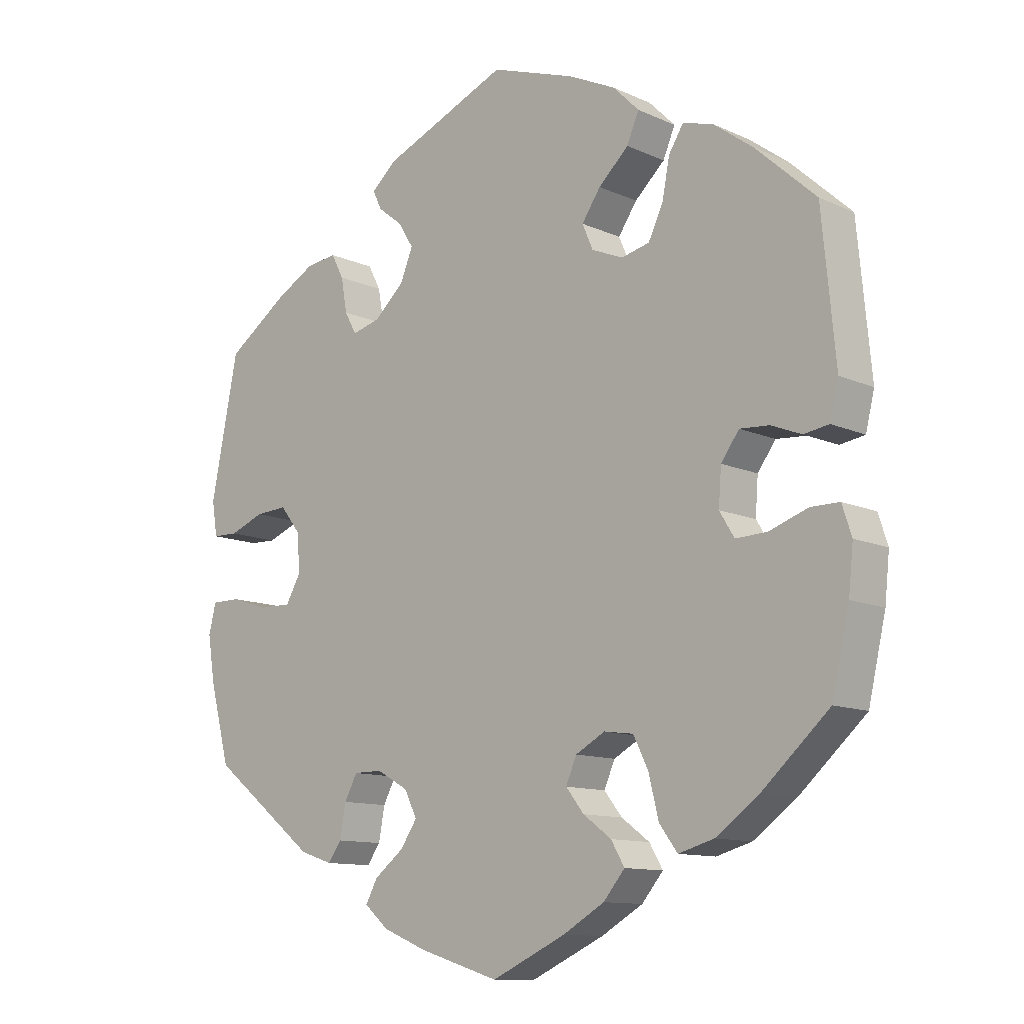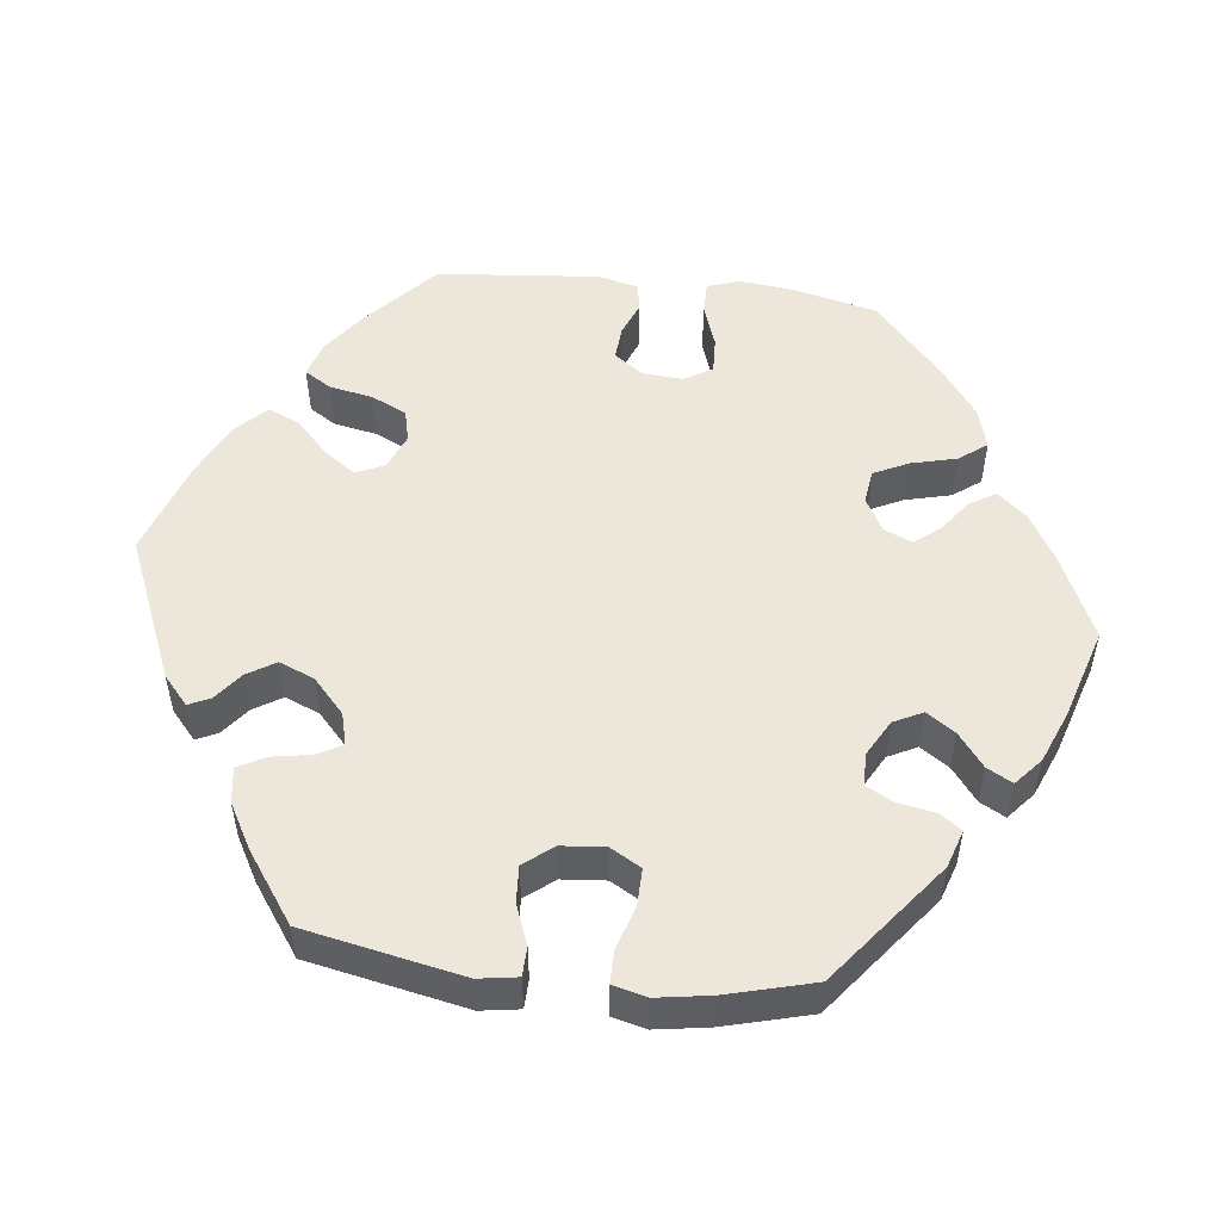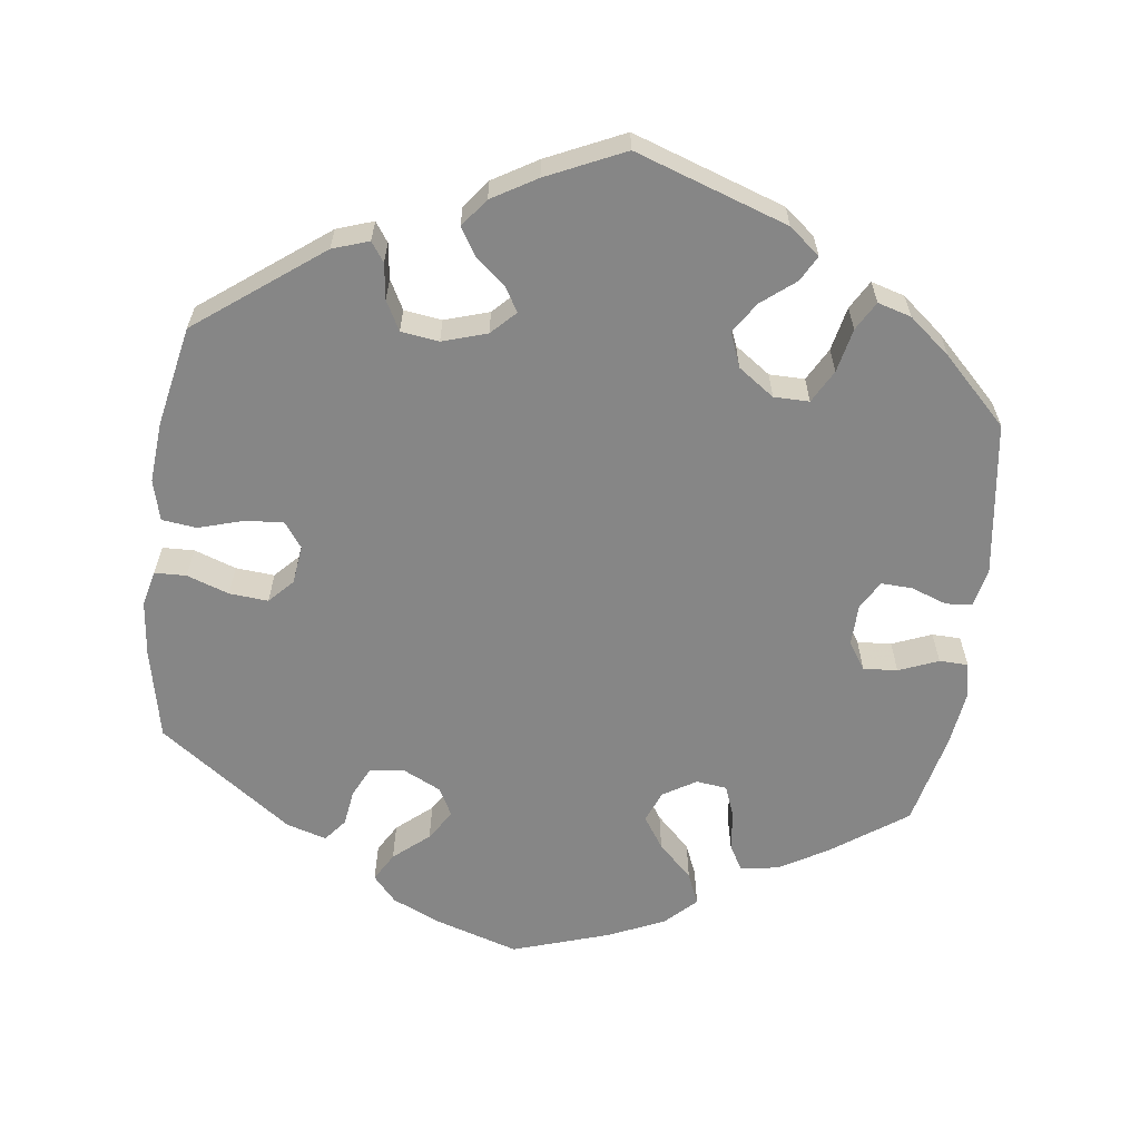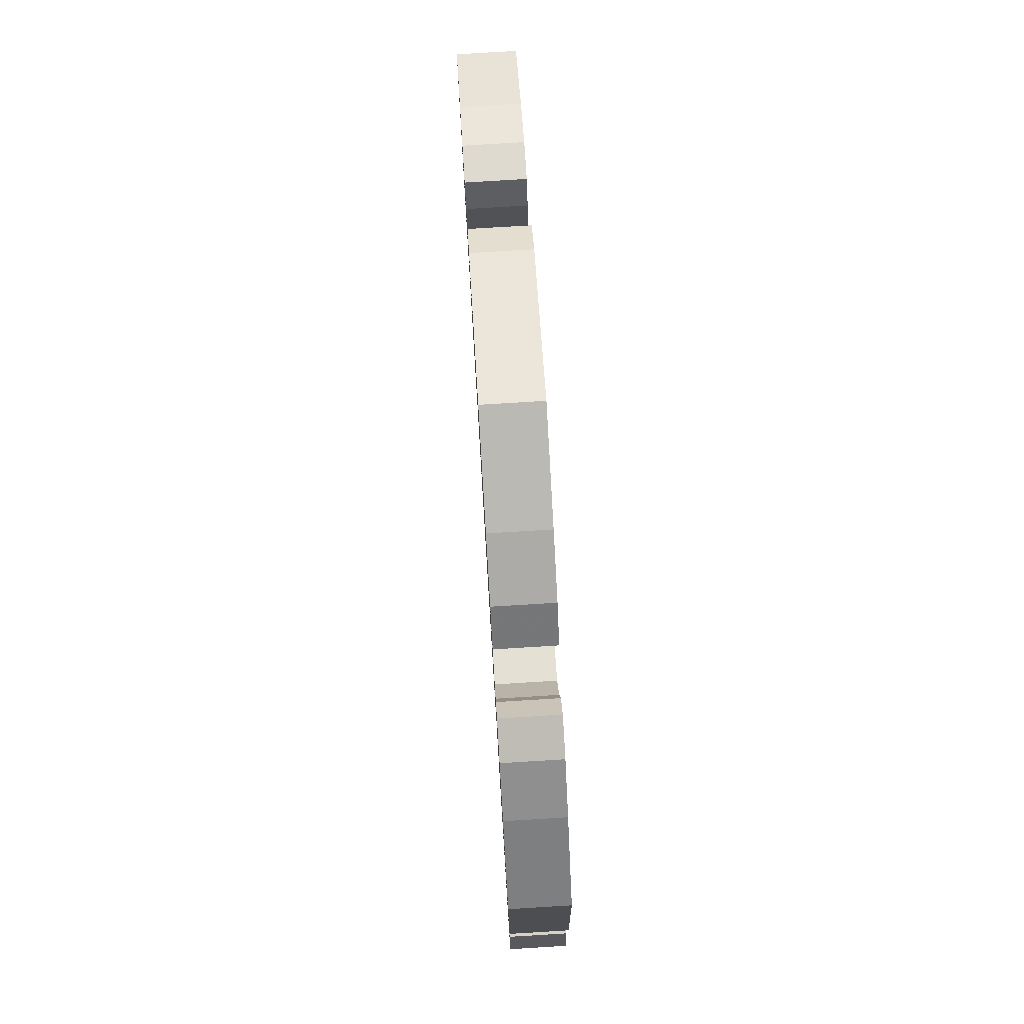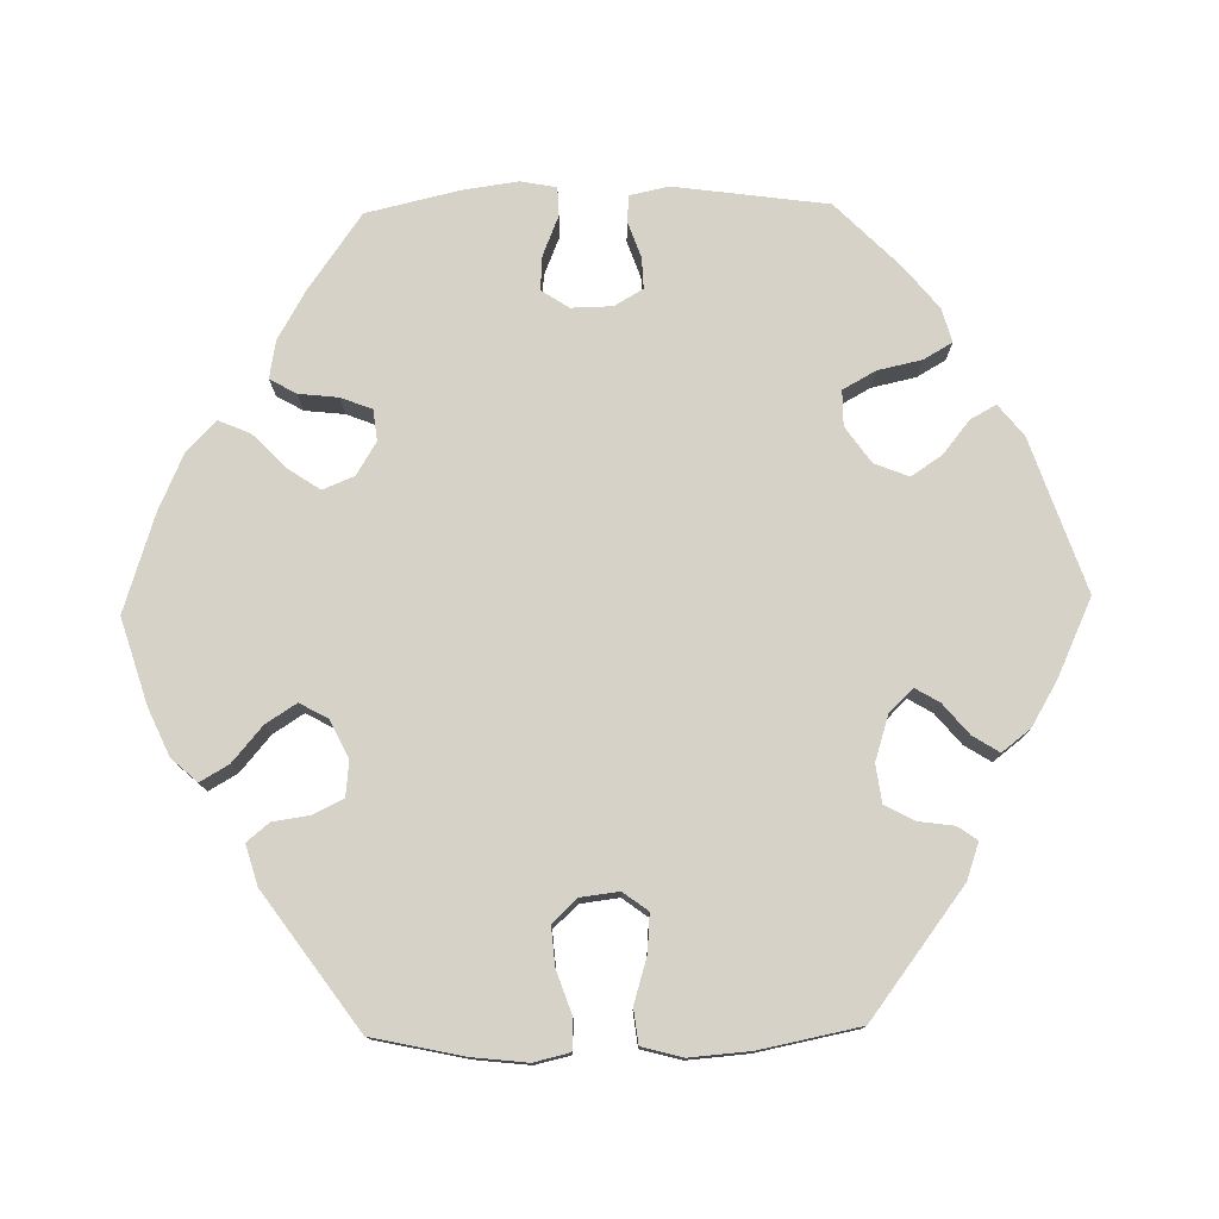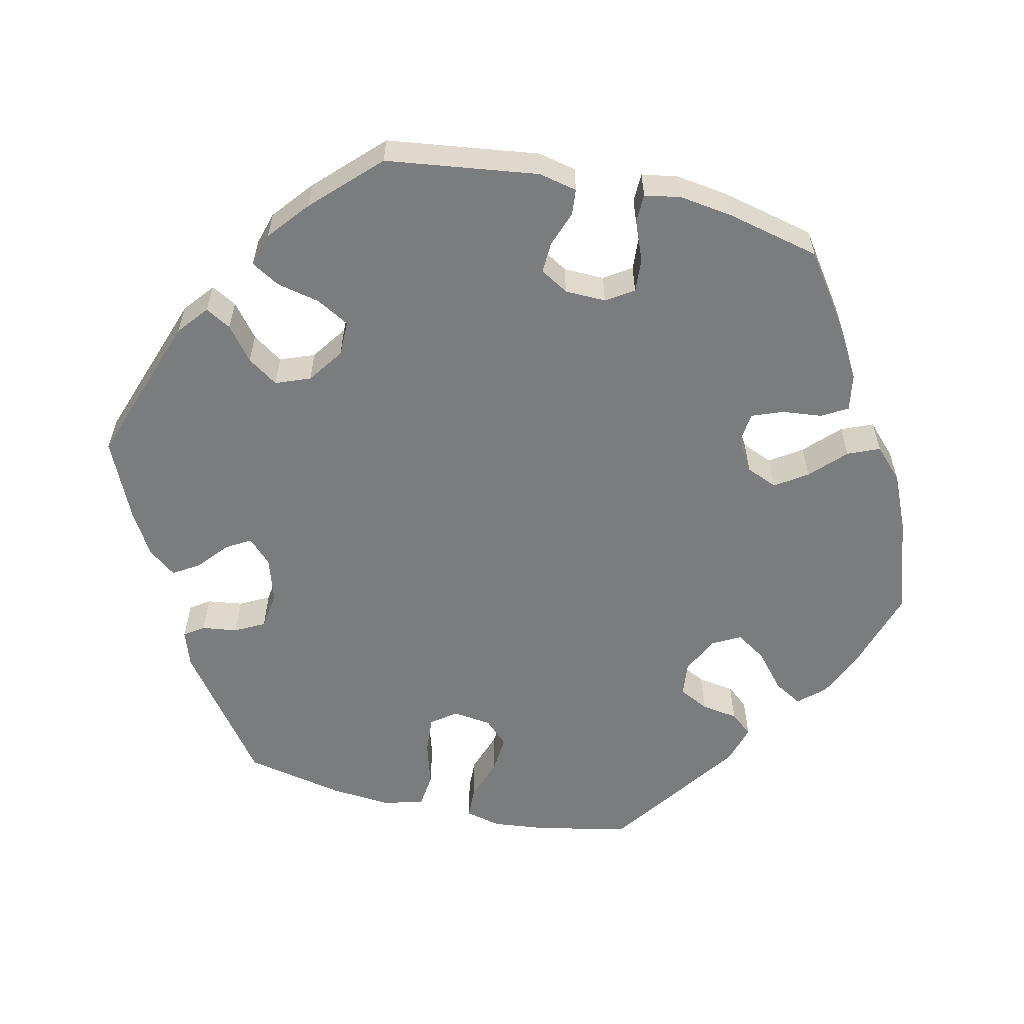
<metadata>
{"format":"obj","ext":"obj","renderer":"f3d","projection":"perspective","resolution":1024,"background":"white","views":[{"elev":-11.5,"azim":-137.4,"up":"+Z"},{"elev":52.2,"azim":96.7,"up":"+Y"},{"elev":-62.2,"azim":52.5,"up":"+Y"},{"elev":78.3,"azim":-93.5,"up":"+Z"},{"elev":77.5,"azim":-31.3,"up":"+Y"},{"elev":-58.6,"azim":136.8,"up":"+Y"}]}
</metadata>
<code>
v 0.342 0.07 -0.412
v 0.293 0.07 -0.428
v 0.273 0.07 -0.4
v 0.264 0.07 -0.351
v 0.245 0.07 -0.315
v 0.202 0.07 -0.315
v 0.155 0.07 -0.341
v 0.136 0.07 -0.379
v 0.161 0.07 -0.416
v 0.205 0.07 -0.45
v 0.223 0.07 -0.483
v 0.187 0.07 -0.514
v 0.121 0.07 -0.541
v 0.001 0.07 -0.578
v -0.11 0.07 -0.527
v -0.172 0.07 -0.491
v -0.204 0.07 -0.453
v -0.184 0.07 -0.419
v -0.142 0.07 -0.388
v -0.115 0.07 -0.354
v -0.131 0.07 -0.317
v -0.175 0.07 -0.293
v -0.219 0.07 -0.299
v -0.241 0.07 -0.344
v -0.256 0.07 -0.404
v -0.283 0.07 -0.44
v -0.336 0.07 -0.425
v -0.401 0.07 -0.378
v -0.5 0.07 -0.289
v -0.526 0.07 -0.176
v -0.533 0.07 -0.109
v -0.519 0.07 -0.066
v -0.476 0.07 -0.066
v -0.419 0.07 -0.086
v -0.372 0.07 -0.088
v -0.35 0.07 -0.052
v -0.354 0.07 0.002
v -0.381 0.07 0.039
v -0.425 0.07 0.036
v -0.47 0.07 0.018
v -0.507 0.07 0.024
v -0.52 0.07 0.077
v -0.5 0.07 0.289
v -0.41 0.07 0.371
v -0.352 0.07 0.414
v -0.306 0.07 0.428
v -0.284 0.07 0.393
v -0.273 0.07 0.336
v -0.251 0.07 0.29
v -0.209 0.07 0.28
v -0.162 0.07 0.3
v -0.146 0.07 0.337
v -0.174 0.07 0.378
v -0.219 0.07 0.42
v -0.237 0.07 0.462
v -0.198 0.07 0.501
v -0.127 0.07 0.535
v -0.001 0.07 0.578
v 0.187 0.07 0.499
v 0.225 0.07 0.466
v 0.212 0.07 0.438
v 0.175 0.07 0.409
v 0.152 0.07 0.372
v 0.171 0.07 0.326
v 0.216 0.07 0.285
v 0.258 0.07 0.274
v 0.276 0.07 0.306
v 0.285 0.07 0.357
v 0.304 0.07 0.393
v 0.35 0.07 0.387
v 0.409 0.07 0.354
v 0.5 0.07 0.29
v 0.541 0.07 0.084
v 0.533 0.07 0.033
v 0.495 0.07 0.032
v 0.443 0.07 0.052
v 0.395 0.07 0.055
v 0.365 0.07 0.017
v 0.36 0.07 -0.04
v 0.383 0.07 -0.08
v 0.432 0.07 -0.079
v 0.488 0.07 -0.061
v 0.531 0.07 -0.061
v 0.542 0.07 -0.105
v 0.531 0.07 -0.174
v 0.501 0.07 -0.288
v 0.342 0 -0.412
v 0.293 0 -0.428
v 0.273 0 -0.4
v 0.264 0 -0.351
v 0.245 0 -0.315
v 0.202 0 -0.315
v 0.155 0 -0.341
v 0.136 0 -0.379
v 0.161 0 -0.416
v 0.205 0 -0.45
v 0.223 0 -0.483
v 0.187 0 -0.514
v 0.121 0 -0.541
v 0.001 0 -0.578
v -0.11 0 -0.527
v -0.172 0 -0.491
v -0.204 0 -0.453
v -0.184 0 -0.419
v -0.142 0 -0.388
v -0.115 0 -0.354
v -0.131 0 -0.317
v -0.175 0 -0.293
v -0.219 0 -0.299
v -0.241 0 -0.344
v -0.256 0 -0.404
v -0.283 0 -0.44
v -0.336 0 -0.425
v -0.401 0 -0.378
v -0.5 0 -0.289
v -0.526 0 -0.176
v -0.533 0 -0.109
v -0.519 0 -0.066
v -0.476 0 -0.066
v -0.419 0 -0.086
v -0.372 0 -0.088
v -0.35 0 -0.052
v -0.354 0 0.002
v -0.381 0 0.039
v -0.425 0 0.036
v -0.47 0 0.018
v -0.507 0 0.024
v -0.52 0 0.077
v -0.5 0 0.289
v -0.41 0 0.371
v -0.352 0 0.414
v -0.306 0 0.428
v -0.284 0 0.393
v -0.273 0 0.336
v -0.251 0 0.29
v -0.209 0 0.28
v -0.162 0 0.3
v -0.146 0 0.337
v -0.174 0 0.378
v -0.219 0 0.42
v -0.237 0 0.462
v -0.198 0 0.501
v -0.127 0 0.535
v -0.001 0 0.578
v 0.187 0 0.499
v 0.225 0 0.466
v 0.212 0 0.438
v 0.175 0 0.409
v 0.152 0 0.372
v 0.171 0 0.326
v 0.216 0 0.285
v 0.258 0 0.274
v 0.276 0 0.306
v 0.285 0 0.357
v 0.304 0 0.393
v 0.35 0 0.387
v 0.409 0 0.354
v 0.5 0 0.29
v 0.541 0 0.084
v 0.533 0 0.033
v 0.495 0 0.032
v 0.443 0 0.052
v 0.395 0 0.055
v 0.365 0 0.017
v 0.36 0 -0.04
v 0.383 0 -0.08
v 0.432 0 -0.079
v 0.488 0 -0.061
v 0.531 0 -0.061
v 0.542 0 -0.105
v 0.531 0 -0.174
v 0.501 0 -0.288
f 81 82 83 84
f 80 81 84 85
f 73 74 75 76
f 73 76 77
f 72 73 77
f 71 72 77 78
f 67 68 69 70
f 66 67 70 71
f 59 60 61 62
f 59 62 63
f 58 59 63
f 57 58 63 64
f 53 54 55 56
f 52 53 56 57
f 45 46 47 48
f 45 48 49
f 44 45 49
f 43 44 49
f 42 43 49 50
f 39 40 41 42
f 38 39 42 50
f 31 32 33 34
f 31 34 35
f 30 31 35
f 29 30 35
f 28 29 35
f 27 28 35 36
f 24 25 26 27
f 23 24 27 36
f 16 17 18 19
f 16 19 20
f 15 16 20
f 14 15 20
f 13 14 20 21
f 9 10 11 12
f 8 9 12 13
f 1 2 3 4
f 1 4 5
f 80 85 86 1
f 66 71 78
f 65 66 78 79
f 52 57 64 65
f 51 52 65 79
f 37 38 50 51
f 22 23 36 37
f 21 22 37 51
f 8 13 21 51
f 7 8 51
f 6 7 51 79
f 79 80 1 5
f 5 6 79
f 170 169 168 167
f 171 170 167 166
f 162 161 160 159
f 163 162 159
f 163 159 158
f 164 163 158 157
f 156 155 154 153
f 157 156 153 152
f 148 147 146 145
f 149 148 145
f 149 145 144
f 150 149 144 143
f 142 141 140 139
f 143 142 139 138
f 134 133 132 131
f 135 134 131
f 135 131 130
f 135 130 129
f 136 135 129 128
f 128 127 126 125
f 136 128 125 124
f 120 119 118 117
f 121 120 117
f 121 117 116
f 121 116 115
f 121 115 114
f 122 121 114 113
f 113 112 111 110
f 122 113 110 109
f 105 104 103 102
f 106 105 102
f 106 102 101
f 106 101 100
f 107 106 100 99
f 98 97 96 95
f 99 98 95 94
f 90 89 88 87
f 91 90 87
f 87 172 171 166
f 164 157 152
f 165 164 152 151
f 151 150 143 138
f 165 151 138 137
f 137 136 124 123
f 123 122 109 108
f 137 123 108 107
f 137 107 99 94
f 137 94 93
f 165 137 93 92
f 91 87 166 165
f 165 92 91
f 1 87 88 2
f 2 88 89 3
f 3 89 90 4
f 4 90 91 5
f 5 91 92 6
f 6 92 93 7
f 7 93 94 8
f 8 94 95 9
f 9 95 96 10
f 10 96 97 11
f 11 97 98 12
f 12 98 99 13
f 13 99 100 14
f 14 100 101 15
f 15 101 102 16
f 16 102 103 17
f 17 103 104 18
f 18 104 105 19
f 19 105 106 20
f 20 106 107 21
f 21 107 108 22
f 22 108 109 23
f 23 109 110 24
f 24 110 111 25
f 25 111 112 26
f 26 112 113 27
f 27 113 114 28
f 28 114 115 29
f 29 115 116 30
f 30 116 117 31
f 31 117 118 32
f 32 118 119 33
f 33 119 120 34
f 34 120 121 35
f 35 121 122 36
f 36 122 123 37
f 37 123 124 38
f 38 124 125 39
f 39 125 126 40
f 40 126 127 41
f 41 127 128 42
f 42 128 129 43
f 43 129 130 44
f 44 130 131 45
f 45 131 132 46
f 46 132 133 47
f 47 133 134 48
f 48 134 135 49
f 49 135 136 50
f 50 136 137 51
f 51 137 138 52
f 52 138 139 53
f 53 139 140 54
f 54 140 141 55
f 55 141 142 56
f 56 142 143 57
f 57 143 144 58
f 58 144 145 59
f 59 145 146 60
f 60 146 147 61
f 61 147 148 62
f 62 148 149 63
f 63 149 150 64
f 64 150 151 65
f 65 151 152 66
f 66 152 153 67
f 67 153 154 68
f 68 154 155 69
f 69 155 156 70
f 70 156 157 71
f 71 157 158 72
f 72 158 159 73
f 73 159 160 74
f 74 160 161 75
f 75 161 162 76
f 76 162 163 77
f 77 163 164 78
f 78 164 165 79
f 79 165 166 80
f 80 166 167 81
f 81 167 168 82
f 82 168 169 83
f 83 169 170 84
f 84 170 171 85
f 85 171 172 86
f 86 172 87 1

</code>
